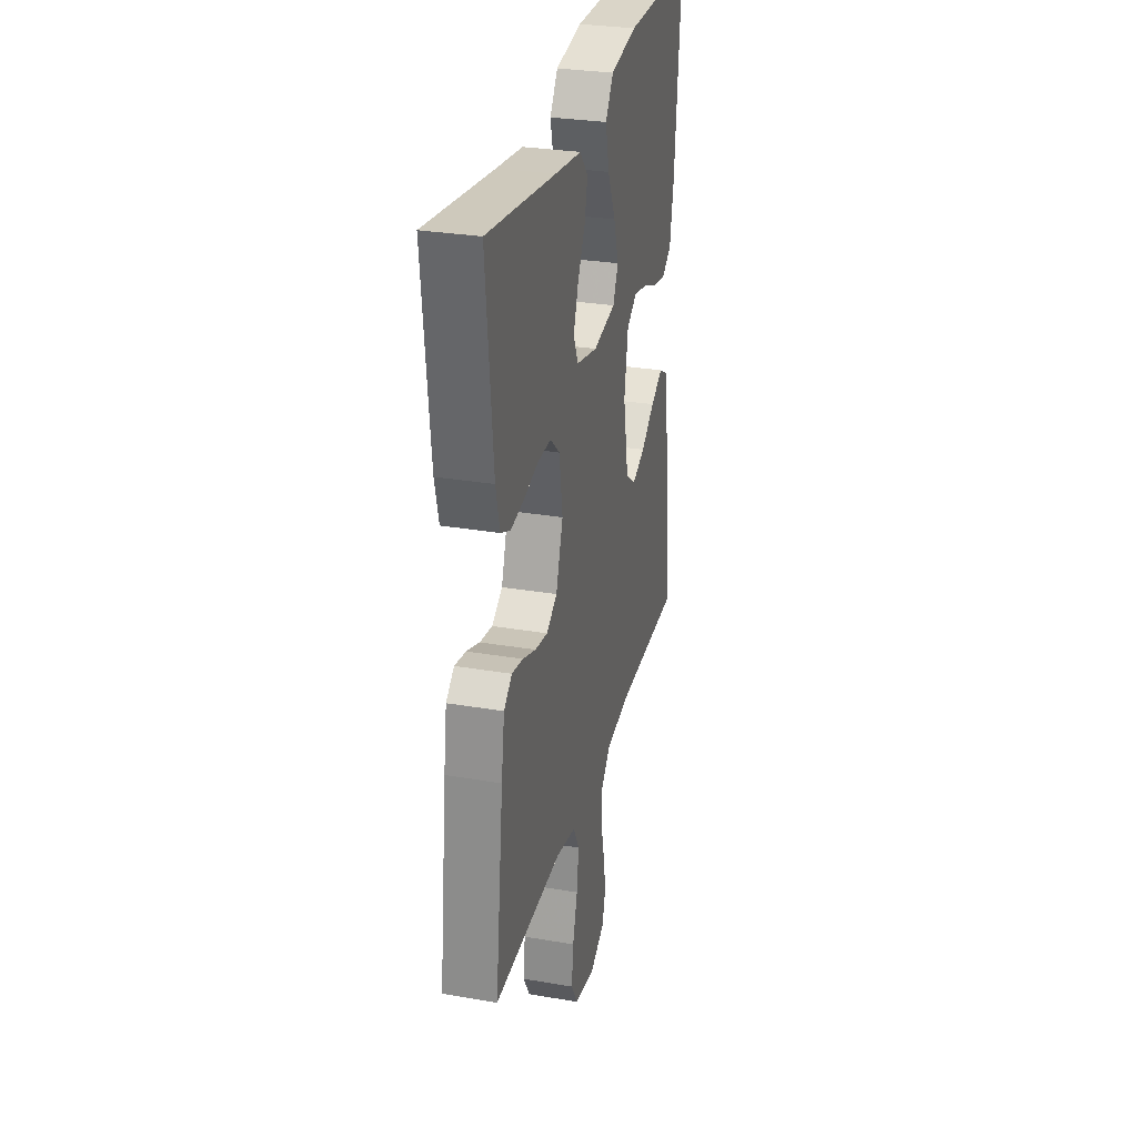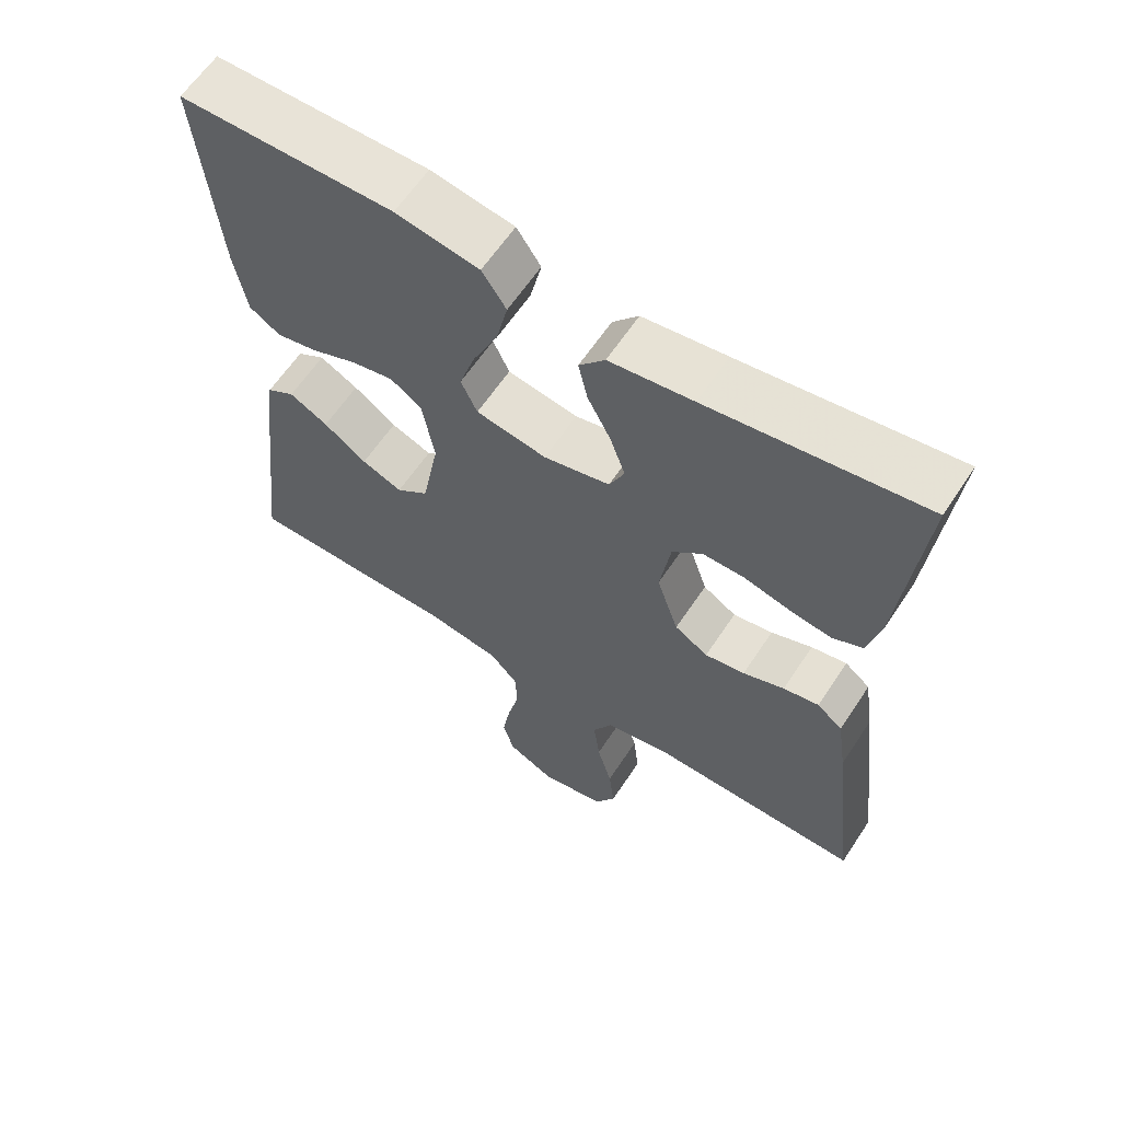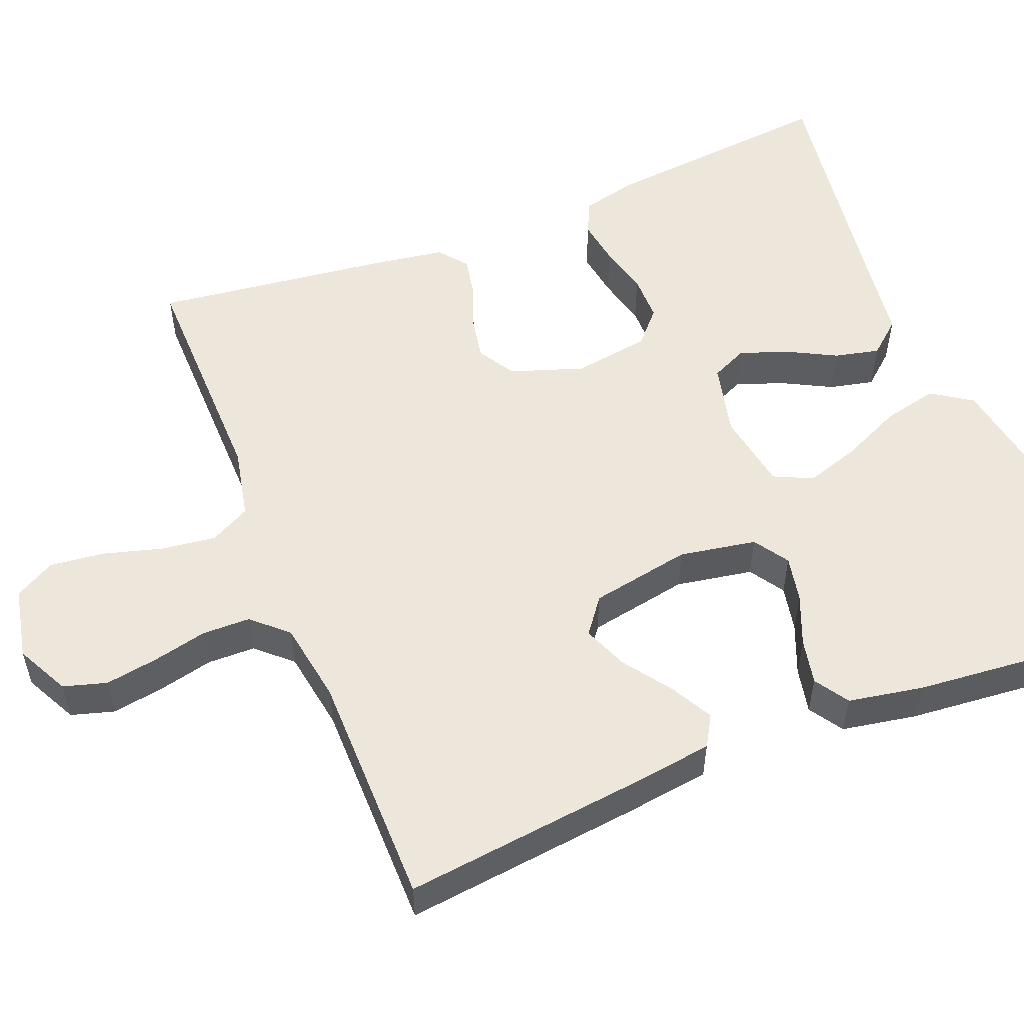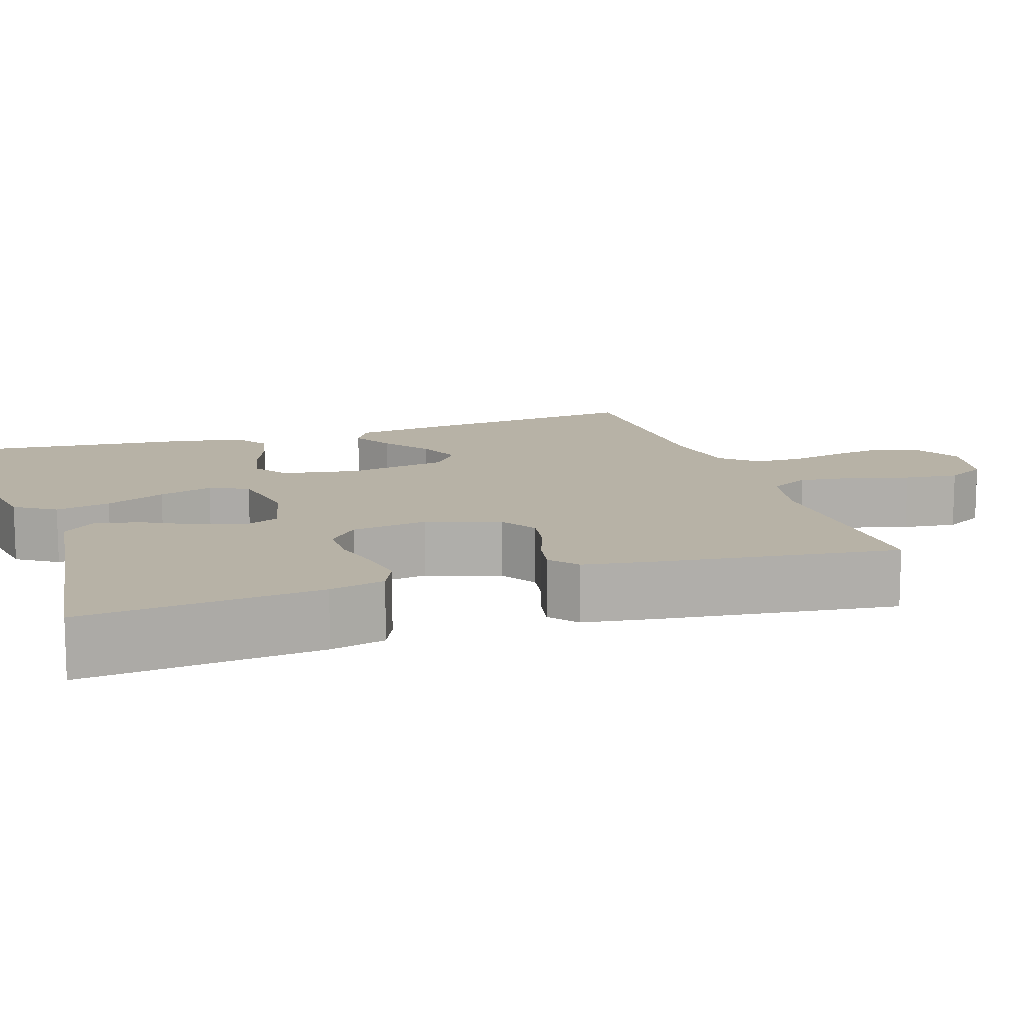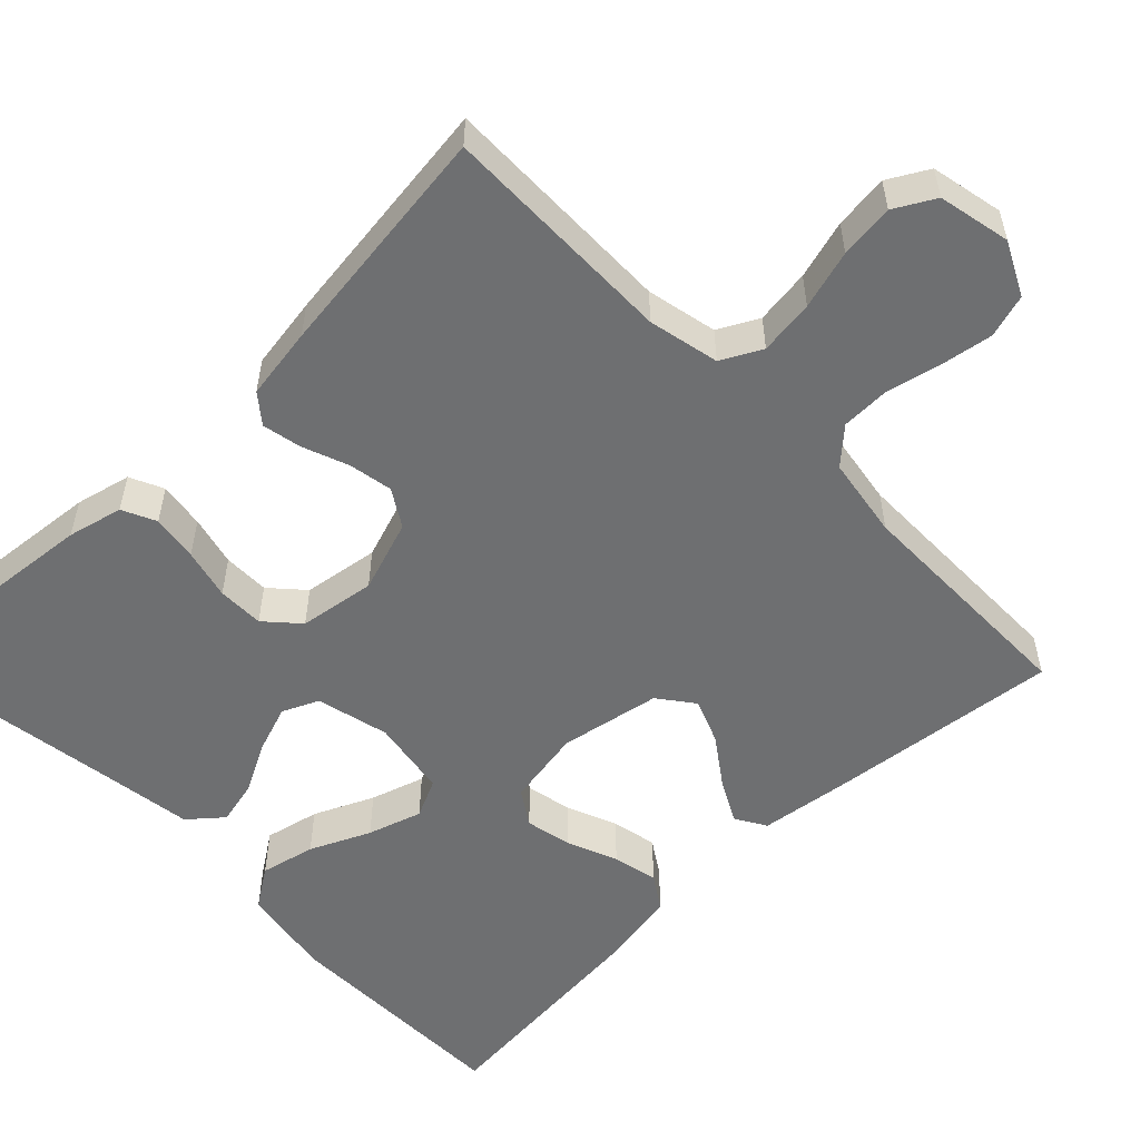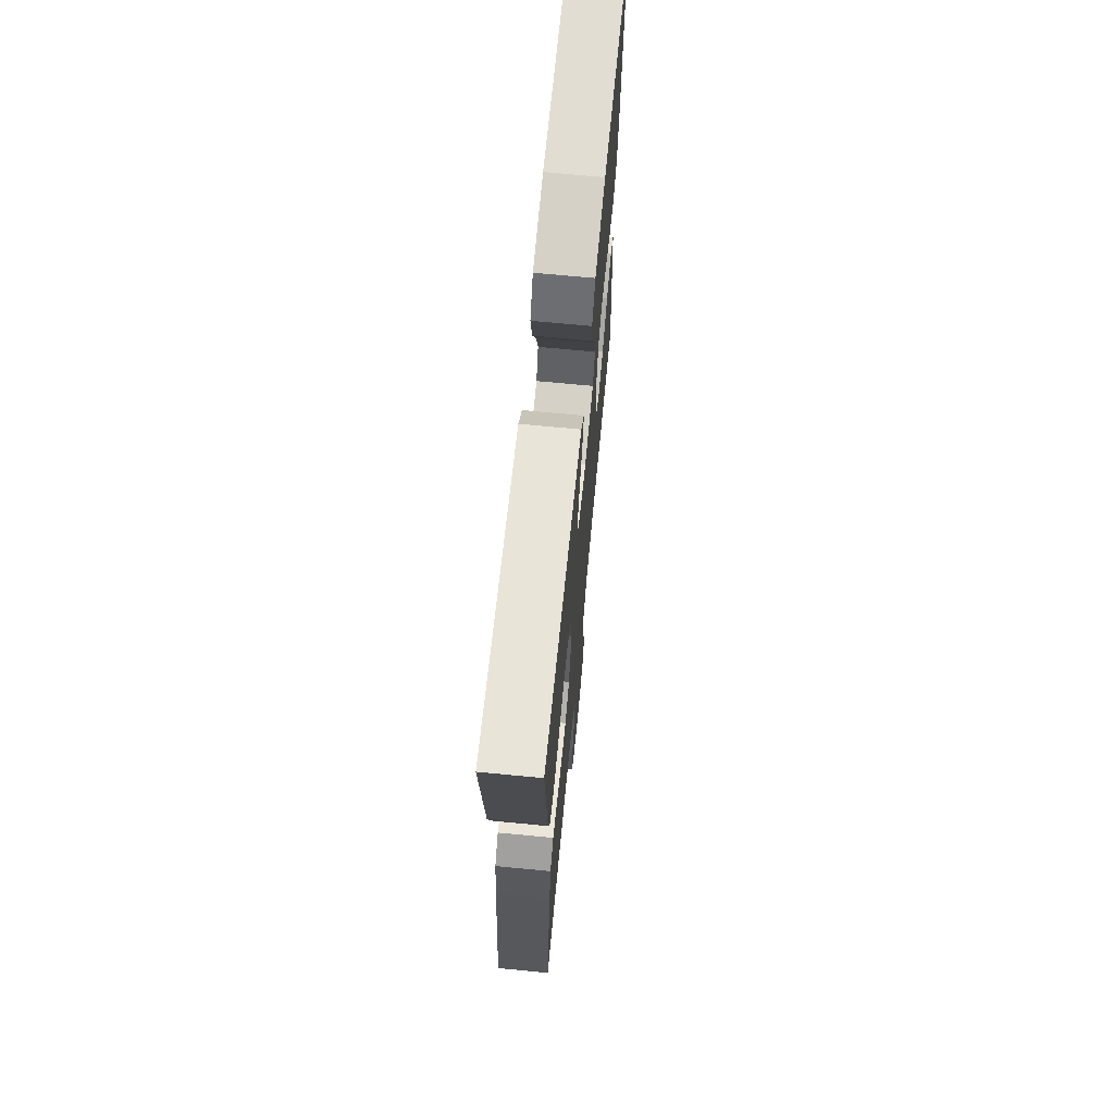
<metadata>
{"format":"obj","ext":"obj","renderer":"f3d","projection":"perspective","resolution":1024,"background":"white","views":[{"elev":29.9,"azim":104.0,"up":"+Z"},{"elev":62.0,"azim":33.4,"up":"+Z"},{"elev":54.0,"azim":-111.7,"up":"+Y"},{"elev":12.4,"azim":71.6,"up":"+Y"},{"elev":-54.6,"azim":134.3,"up":"+Y"},{"elev":68.9,"azim":95.5,"up":"+Z"}]}
</metadata>
<code>
v 0.5 0.07 0.5
v 0.47 0.07 0.2
v 0.453 0.07 0.13
v 0.41 0.07 0.11
v 0.351 0.07 0.119
v 0.287 0.07 0.135
v 0.228 0.07 0.135
v 0.186 0.07 0.097
v 0.171 0.07 0
v 0.202 0.07 -0.092
v 0.249 0.07 -0.121
v 0.305 0.07 -0.111
v 0.363 0.07 -0.089
v 0.413 0.07 -0.079
v 0.449 0.07 -0.108
v 0.463 0.07 -0.2
v 0.5 0.07 -0.5
v 0.2 0.07 -0.495
v 0.11 0.07 -0.514
v 0.083 0.07 -0.565
v 0.092 0.07 -0.635
v 0.113 0.07 -0.71
v 0.121 0.07 -0.779
v 0.092 0.07 -0.83
v 0 0.07 -0.849
v -0.067 0.07 -0.815
v -0.083 0.07 -0.76
v -0.072 0.07 -0.693
v -0.056 0.07 -0.624
v -0.057 0.07 -0.563
v -0.097 0.07 -0.519
v -0.2 0.07 -0.502
v -0.5 0.07 -0.5
v -0.465 0.07 -0.2
v -0.45 0.07 -0.09
v -0.411 0.07 -0.067
v -0.357 0.07 -0.096
v -0.297 0.07 -0.139
v -0.24 0.07 -0.162
v -0.195 0.07 -0.128
v -0.171 0.07 0
v -0.188 0.07 0.098
v -0.232 0.07 0.127
v -0.291 0.07 0.115
v -0.355 0.07 0.089
v -0.413 0.07 0.077
v -0.456 0.07 0.105
v -0.473 0.07 0.2
v -0.5 0.07 0.5
v -0.2 0.07 0.503
v -0.083 0.07 0.483
v -0.049 0.07 0.432
v -0.065 0.07 0.362
v -0.1 0.07 0.286
v -0.122 0.07 0.217
v -0.099 0.07 0.168
v 0 0.07 0.151
v 0.093 0.07 0.173
v 0.114 0.07 0.219
v 0.093 0.07 0.279
v 0.06 0.07 0.342
v 0.047 0.07 0.399
v 0.083 0.07 0.441
v 0.2 0.07 0.457
v 0.5 0 0.5
v 0.47 0 0.2
v 0.453 0 0.13
v 0.41 0 0.11
v 0.351 0 0.119
v 0.287 0 0.135
v 0.228 0 0.135
v 0.186 0 0.097
v 0.171 0 0
v 0.202 0 -0.092
v 0.249 0 -0.121
v 0.305 0 -0.111
v 0.363 0 -0.089
v 0.413 0 -0.079
v 0.449 0 -0.108
v 0.463 0 -0.2
v 0.5 0 -0.5
v 0.2 0 -0.495
v 0.11 0 -0.514
v 0.083 0 -0.565
v 0.092 0 -0.635
v 0.113 0 -0.71
v 0.121 0 -0.779
v 0.092 0 -0.83
v 0 0 -0.849
v -0.067 0 -0.815
v -0.083 0 -0.76
v -0.072 0 -0.693
v -0.056 0 -0.624
v -0.057 0 -0.563
v -0.097 0 -0.519
v -0.2 0 -0.502
v -0.5 0 -0.5
v -0.465 0 -0.2
v -0.45 0 -0.09
v -0.411 0 -0.067
v -0.357 0 -0.096
v -0.297 0 -0.139
v -0.24 0 -0.162
v -0.195 0 -0.128
v -0.171 0 0
v -0.188 0 0.098
v -0.232 0 0.127
v -0.291 0 0.115
v -0.355 0 0.089
v -0.413 0 0.077
v -0.456 0 0.105
v -0.473 0 0.2
v -0.5 0 0.5
v -0.2 0 0.503
v -0.083 0 0.483
v -0.049 0 0.432
v -0.065 0 0.362
v -0.1 0 0.286
v -0.122 0 0.217
v -0.099 0 0.168
v 0 0 0.151
v 0.093 0 0.173
v 0.114 0 0.219
v 0.093 0 0.279
v 0.06 0 0.342
v 0.047 0 0.399
v 0.083 0 0.441
v 0.2 0 0.457
f 61 62 63 64
f 60 61 64 1
f 59 60 1 2
f 58 59 2 3
f 57 58 3
f 51 52 53 54
f 51 54 55
f 50 51 55
f 49 50 55
f 48 49 55 56
f 44 45 46 47
f 43 44 47 48
f 35 36 37 38
f 35 38 39
f 32 33 34 35
f 31 32 35 39
f 30 31 39 40
f 26 27 28 29
f 24 25 26 29
f 24 29 30
f 21 22 23 24
f 20 21 24 30
f 19 20 30 40
f 15 16 17 18
f 12 13 14 15
f 11 12 15 18
f 10 11 18 19
f 3 4 5 6
f 57 3 6
f 57 6 7
f 43 48 56 57
f 42 43 57 7
f 41 42 7 8
f 40 41 8 9
f 9 10 19 40
f 128 127 126 125
f 65 128 125 124
f 66 65 124 123
f 67 66 123 122
f 67 122 121
f 118 117 116 115
f 119 118 115
f 119 115 114
f 119 114 113
f 120 119 113 112
f 111 110 109 108
f 112 111 108 107
f 102 101 100 99
f 103 102 99
f 99 98 97 96
f 103 99 96 95
f 104 103 95 94
f 93 92 91 90
f 93 90 89 88
f 94 93 88
f 88 87 86 85
f 94 88 85 84
f 104 94 84 83
f 82 81 80 79
f 79 78 77 76
f 82 79 76 75
f 83 82 75 74
f 70 69 68 67
f 70 67 121
f 71 70 121
f 121 120 112 107
f 71 121 107 106
f 72 71 106 105
f 73 72 105 104
f 104 83 74 73
f 1 65 66 2
f 2 66 67 3
f 3 67 68 4
f 4 68 69 5
f 5 69 70 6
f 6 70 71 7
f 7 71 72 8
f 8 72 73 9
f 9 73 74 10
f 10 74 75 11
f 11 75 76 12
f 12 76 77 13
f 13 77 78 14
f 14 78 79 15
f 15 79 80 16
f 16 80 81 17
f 17 81 82 18
f 18 82 83 19
f 19 83 84 20
f 20 84 85 21
f 21 85 86 22
f 22 86 87 23
f 23 87 88 24
f 24 88 89 25
f 25 89 90 26
f 26 90 91 27
f 27 91 92 28
f 28 92 93 29
f 29 93 94 30
f 30 94 95 31
f 31 95 96 32
f 32 96 97 33
f 33 97 98 34
f 34 98 99 35
f 35 99 100 36
f 36 100 101 37
f 37 101 102 38
f 38 102 103 39
f 39 103 104 40
f 40 104 105 41
f 41 105 106 42
f 42 106 107 43
f 43 107 108 44
f 44 108 109 45
f 45 109 110 46
f 46 110 111 47
f 47 111 112 48
f 48 112 113 49
f 49 113 114 50
f 50 114 115 51
f 51 115 116 52
f 52 116 117 53
f 53 117 118 54
f 54 118 119 55
f 55 119 120 56
f 56 120 121 57
f 57 121 122 58
f 58 122 123 59
f 59 123 124 60
f 60 124 125 61
f 61 125 126 62
f 62 126 127 63
f 63 127 128 64
f 64 128 65 1

</code>
